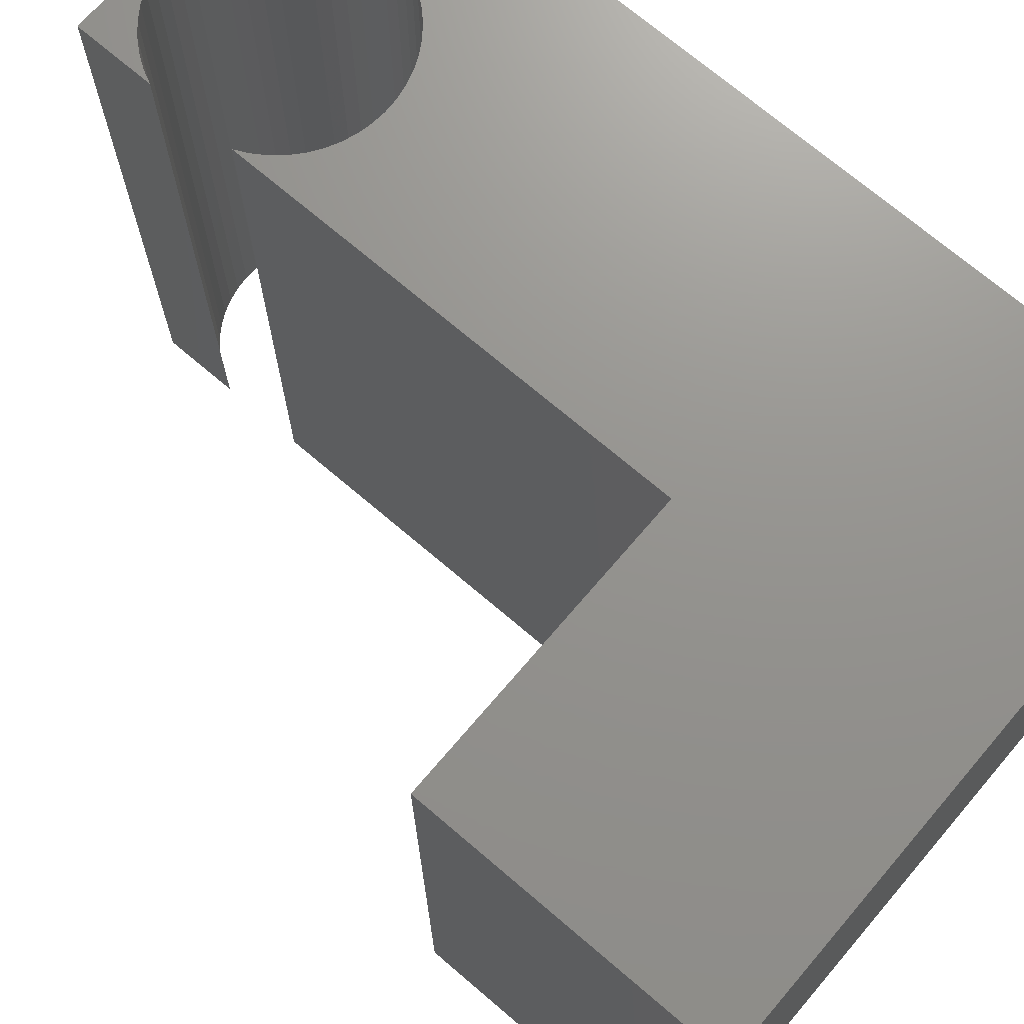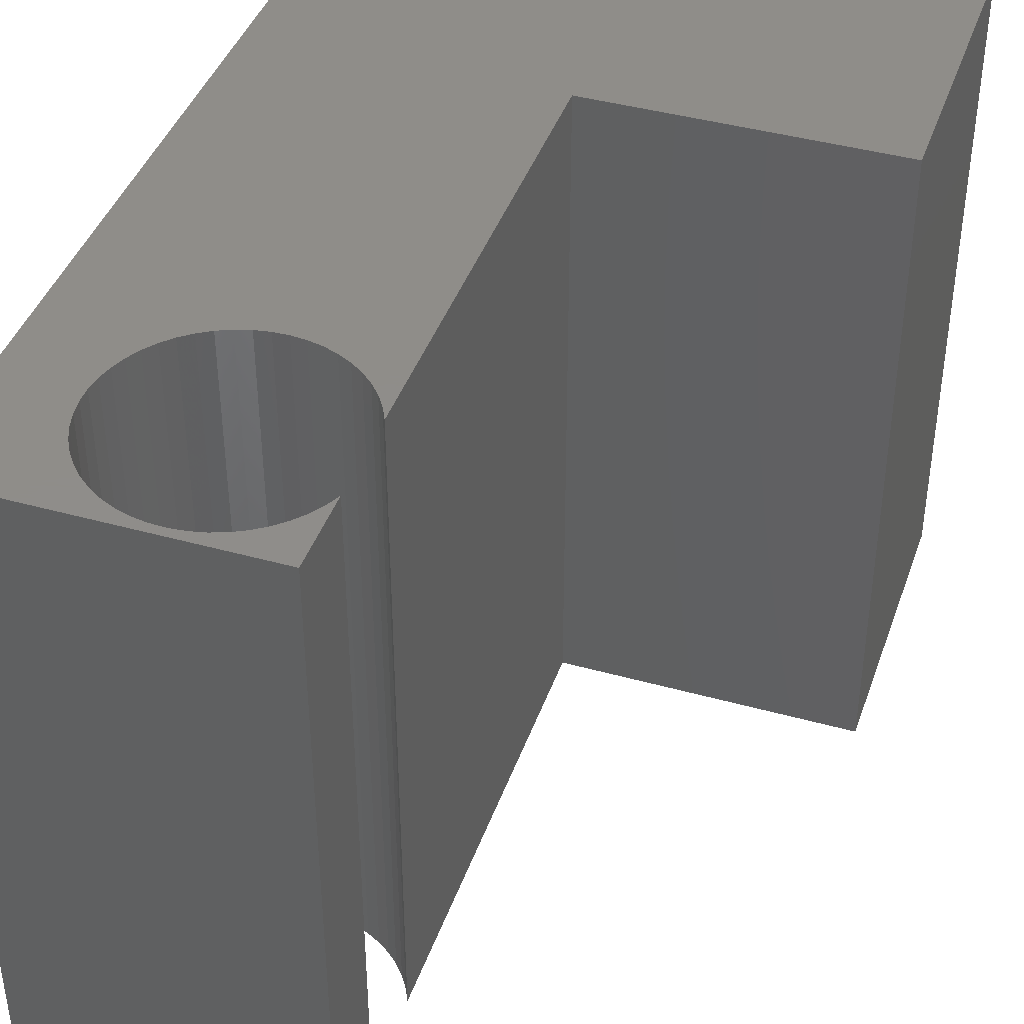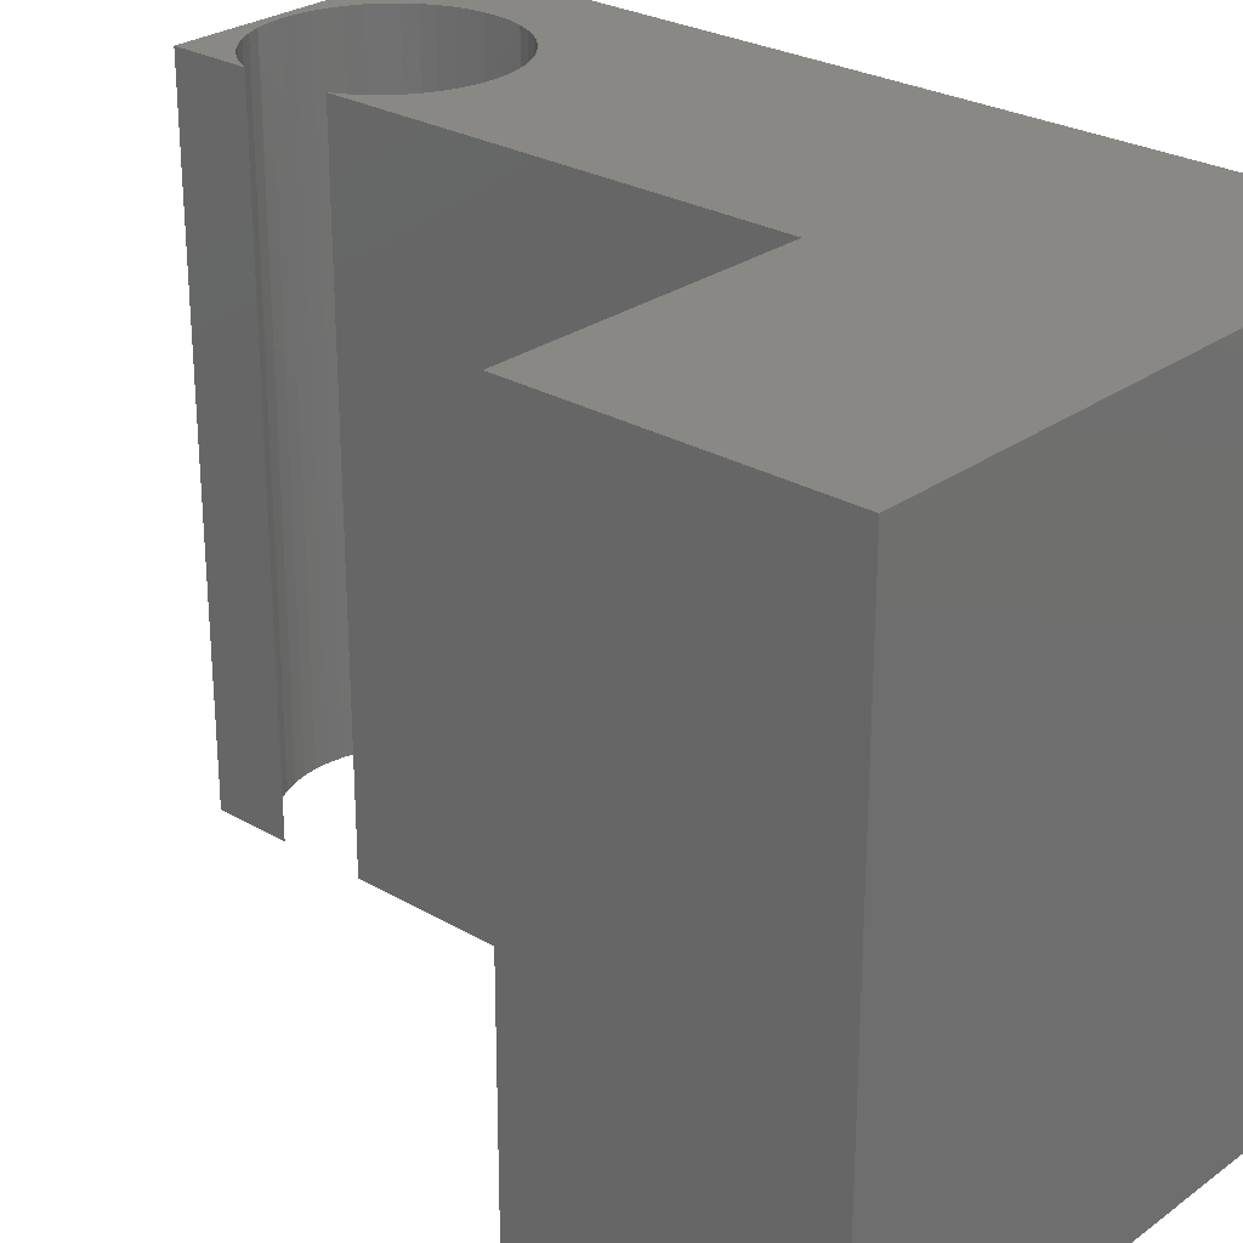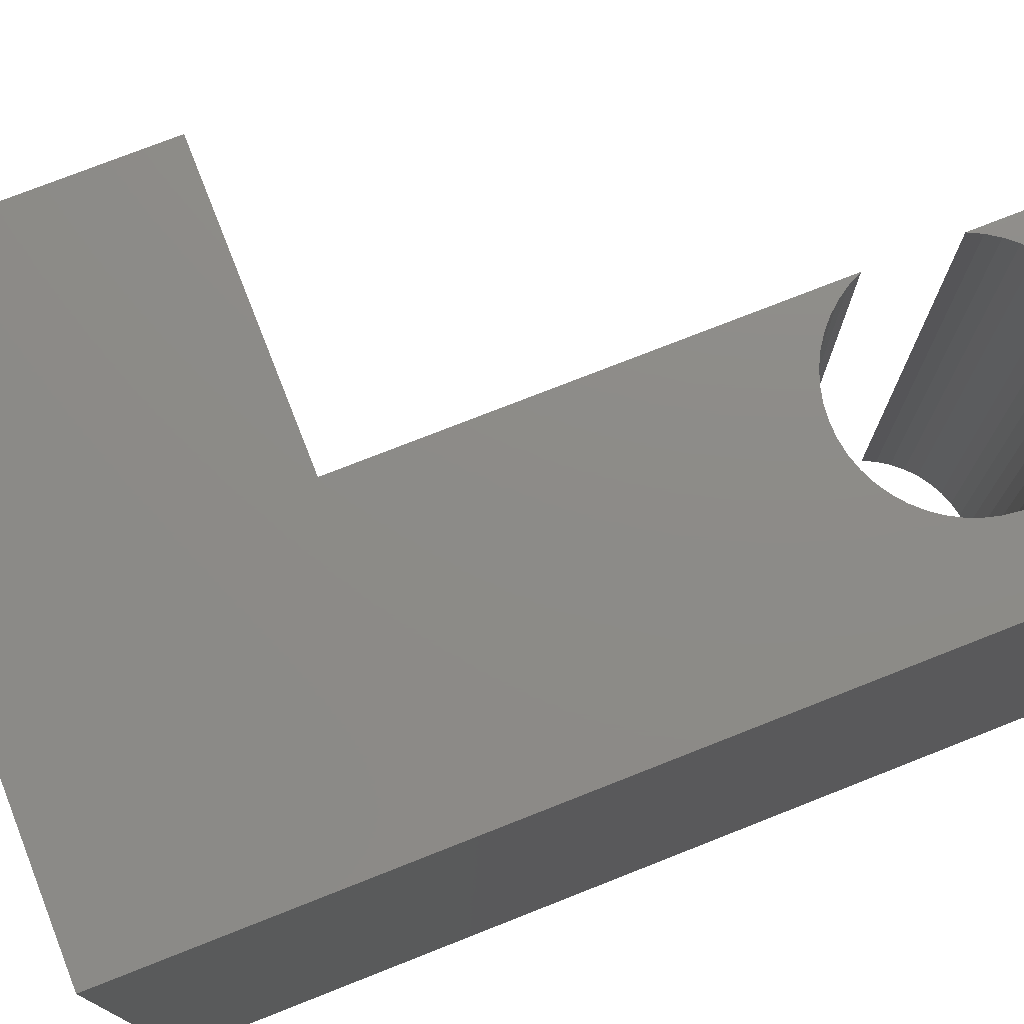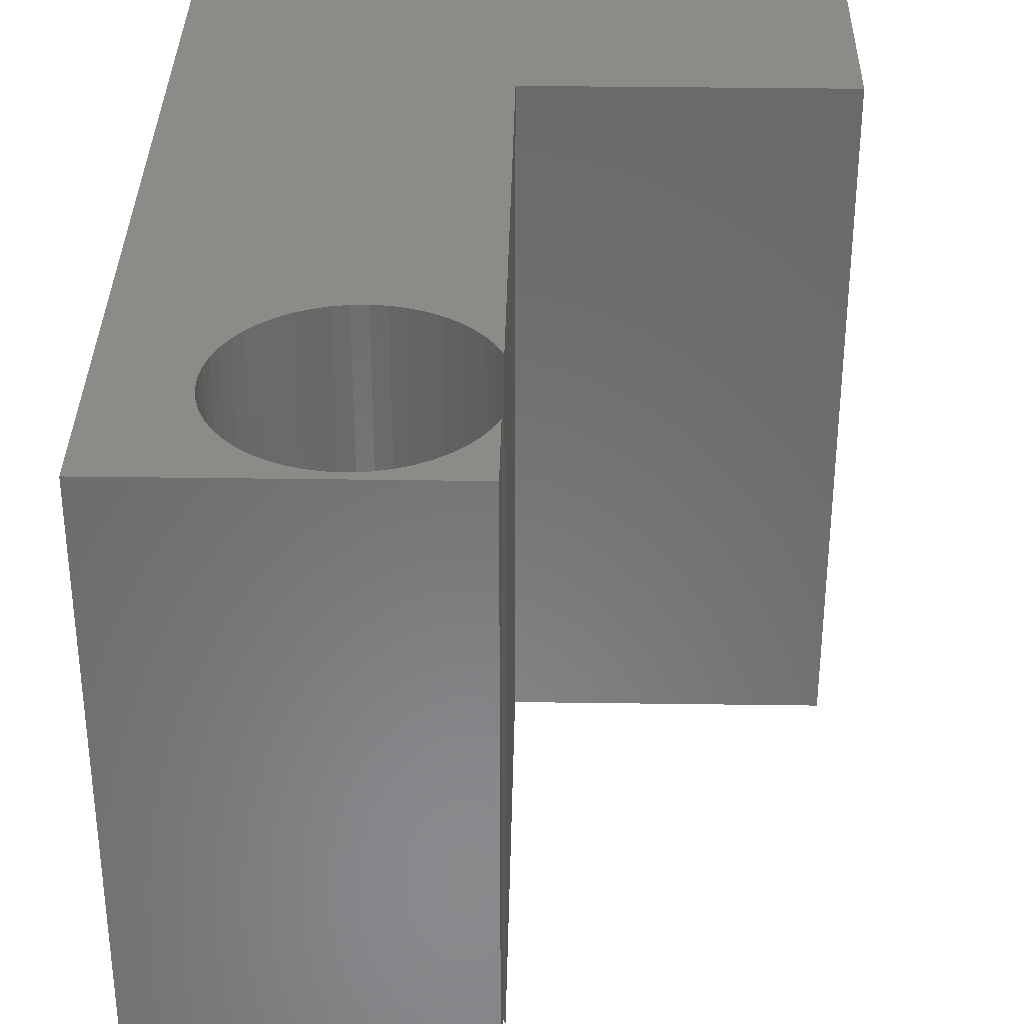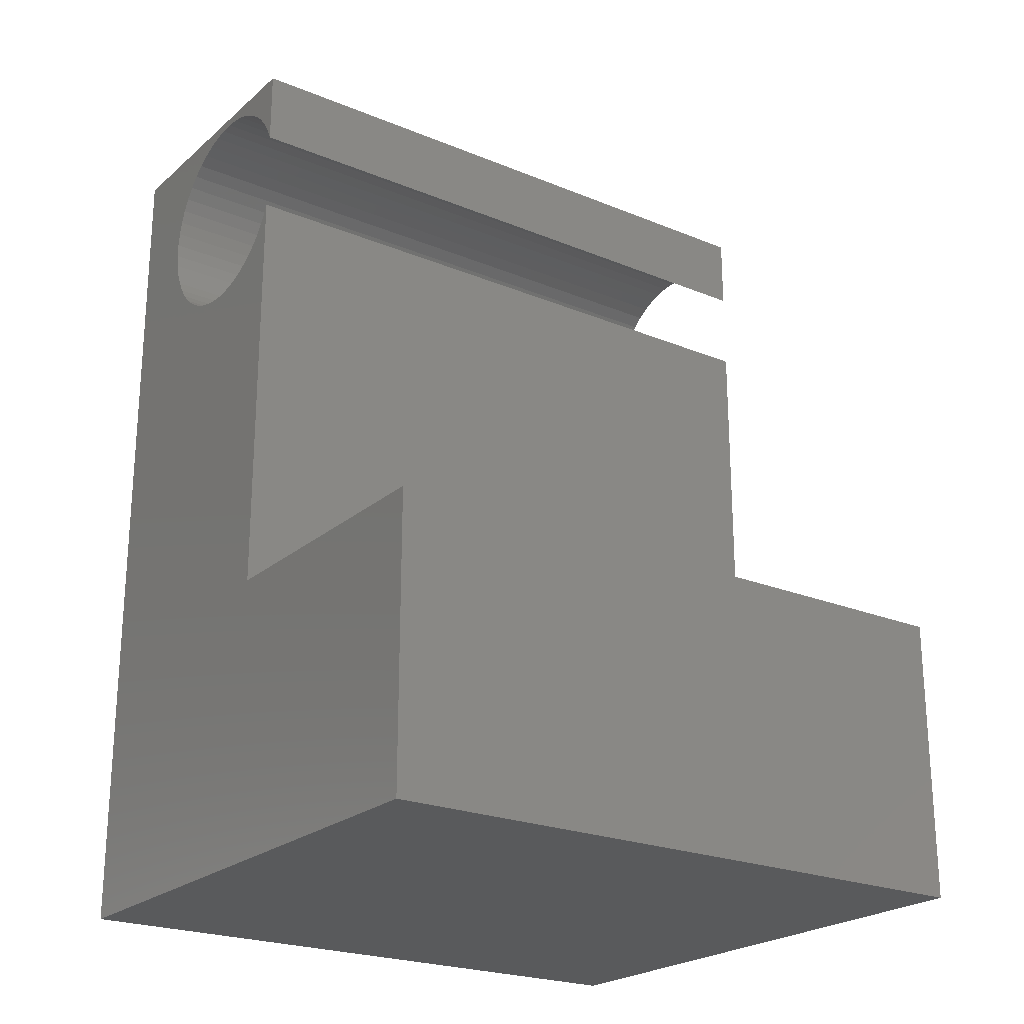
<metadata>
{"format":"stl","ext":"stl","renderer":"f3d","projection":"perspective","resolution":1024,"background":"white","views":[{"elev":71.3,"azim":130.5,"up":"+Y"},{"elev":41.7,"azim":18.6,"up":"+Y"},{"elev":27.0,"azim":132.0,"up":"+Y"},{"elev":75.7,"azim":-111.5,"up":"+Y"},{"elev":34.1,"azim":1.1,"up":"+Y"},{"elev":-22.9,"azim":54.8,"up":"+Z"}]}
</metadata>
<code>
# stl→obj: 153 verts, 302 faces
v -0.6721 -0.01587 -1.031
v -0.6721 -0.6984 0.2531
v -0.6721 -0.01587 0.2531
v -0.6721 -0.6984 -1.031
v -0.6721 -0.6984 0.8767
v -0.6721 -0.01587 0.8767
v 0.5751 -0.01587 -1.031
v 0.5751 -0.6984 -1.031
v -0.6721 0.6984 0.2531
v -0.6721 0.6984 -1.031
v -0.0485 -0.6984 -0.4072
v -0.4506 -0.6984 0.4658
v -0.4295 -0.6984 0.4439
v -0.4057 -0.6984 0.4248
v -0.4687 -0.6984 0.4903
v -0.3797 -0.6984 0.409
v -0.4836 -0.6984 0.5168
v -0.352 -0.6984 0.3965
v -0.495 -0.6984 0.5451
v -0.3228 -0.6984 0.3877
v -0.5027 -0.6984 0.5745
v -0.2928 -0.6984 0.3827
v -0.5066 -0.6984 0.6047
v -0.2624 -0.6984 0.3816
v -0.232 -0.6984 0.3843
v 0.5751 -0.6984 -0.4072
v -0.2023 -0.6984 0.3909
v -0.5027 -0.6984 0.6653
v -0.495 -0.6984 0.6948
v -0.5066 -0.6984 0.6352
v -0.1737 -0.6984 0.4012
v -0.4836 -0.6984 0.723
v -0.1466 -0.6984 0.4151
v -0.4687 -0.6984 0.7496
v -0.1215 -0.6984 0.4323
v -0.4506 -0.6984 0.774
v -0.09877 -0.6984 0.4526
v -0.4295 -0.6984 0.796
v -0.4057 -0.6984 0.815
v -0.3797 -0.6984 0.8309
v -0.352 -0.6984 0.8433
v -0.3228 -0.6984 0.8521
v -0.2928 -0.6984 0.8571
v -0.0485 -0.6984 0.8767
v -0.06198 -0.6984 0.7389
v -0.0485 -0.6984 0.7116
v -0.07883 -0.6984 0.7643
v -0.09877 -0.6984 0.7873
v -0.1215 -0.6984 0.8076
v -0.1466 -0.6984 0.8248
v -0.1737 -0.6984 0.8387
v -0.2023 -0.6984 0.849
v -0.232 -0.6984 0.8556
v -0.2624 -0.6984 0.8583
v -0.0485 -0.6984 0.5282
v -0.06198 -0.6984 0.5009
v -0.07883 -0.6984 0.4756
v -0.0485 -0.01587 0.8767
v -0.6721 0.6984 0.8767
v 0.5751 -0.01587 -0.4072
v 0.5751 0.6984 -1.031
v -0.0485 0.6984 -0.4072
v -0.4506 0.6984 0.4658
v -0.4295 0.6984 0.4439
v -0.4057 0.6984 0.4248
v -0.4687 0.6984 0.4903
v -0.3797 0.6984 0.409
v -0.4836 0.6984 0.5168
v -0.352 0.6984 0.3965
v -0.495 0.6984 0.5451
v -0.3228 0.6984 0.3877
v -0.5027 0.6984 0.5745
v -0.2928 0.6984 0.3827
v -0.5066 0.6984 0.6047
v -0.2624 0.6984 0.3816
v -0.232 0.6984 0.3843
v 0.5751 0.6984 -0.4072
v -0.2023 0.6984 0.3909
v -0.495 0.6984 0.6948
v -0.5027 0.6984 0.6653
v -0.5066 0.6984 0.6352
v -0.1737 0.6984 0.4012
v -0.4836 0.6984 0.723
v -0.1466 0.6984 0.4151
v -0.4687 0.6984 0.7496
v -0.1215 0.6984 0.4323
v -0.4506 0.6984 0.774
v -0.09877 0.6984 0.4526
v -0.4295 0.6984 0.796
v -0.4057 0.6984 0.815
v -0.3797 0.6984 0.8309
v -0.352 0.6984 0.8433
v -0.3228 0.6984 0.8521
v -0.2928 0.6984 0.8571
v -0.0485 0.6984 0.8767
v -0.0485 0.6984 0.7116
v -0.06198 0.6984 0.7389
v -0.07883 0.6984 0.7643
v -0.09877 0.6984 0.7873
v -0.1215 0.6984 0.8076
v -0.1466 0.6984 0.8248
v -0.1737 0.6984 0.8387
v -0.2023 0.6984 0.849
v -0.232 0.6984 0.8556
v -0.2624 0.6984 0.8583
v -0.06198 0.6984 0.5009
v -0.0485 0.6984 0.5282
v -0.07883 0.6984 0.4756
v -0.0485 -0.01587 0.7116
v -0.06198 -0.01587 0.7389
v -0.07883 -0.01587 0.7643
v -0.09877 -0.01587 0.7873
v -0.1215 -0.01587 0.8076
v -0.1466 -0.01587 0.8248
v -0.1737 -0.01587 0.8387
v -0.2023 -0.01587 0.849
v -0.232 -0.01587 0.8556
v -0.2624 -0.01587 0.8583
v -0.2928 -0.01587 0.8571
v -0.3228 -0.01587 0.8521
v -0.352 -0.01587 0.8433
v -0.3797 -0.01587 0.8309
v -0.4057 -0.01587 0.815
v -0.4295 -0.01587 0.796
v -0.4506 -0.01587 0.774
v -0.4687 -0.01587 0.7496
v -0.4836 -0.01587 0.723
v -0.495 -0.01587 0.6948
v -0.5027 -0.01587 0.6653
v -0.5066 -0.01587 0.6352
v -0.5066 -0.01587 0.6047
v -0.5027 -0.01587 0.5745
v -0.495 -0.01587 0.5451
v -0.4836 -0.01587 0.5168
v -0.4687 -0.01587 0.4903
v -0.4506 -0.01587 0.4658
v -0.4295 -0.01587 0.4439
v -0.4057 -0.01587 0.4248
v -0.3797 -0.01587 0.409
v -0.352 -0.01587 0.3965
v -0.3228 -0.01587 0.3877
v -0.2928 -0.01587 0.3827
v -0.2624 -0.01587 0.3816
v -0.232 -0.01587 0.3843
v -0.2023 -0.01587 0.3909
v -0.1737 -0.01587 0.4012
v -0.1466 -0.01587 0.4151
v -0.1215 -0.01587 0.4323
v -0.09877 -0.01587 0.4526
v -0.07883 -0.01587 0.4756
v -0.06198 -0.01587 0.5009
v -0.0485 -0.01587 0.5282
v -0.0485 -0.01587 -0.4072
f 1 2 3
f 1 4 2
f 3 5 6
f 3 2 5
f 7 4 1
f 7 8 4
f 1 3 9
f 1 9 10
f 11 4 8
f 2 4 11
f 12 2 13
f 14 13 2
f 15 2 12
f 16 14 2
f 17 2 15
f 18 16 2
f 19 2 17
f 20 18 2
f 21 2 19
f 22 2 11
f 22 20 2
f 23 2 21
f 24 22 11
f 25 24 11
f 26 11 8
f 27 25 11
f 5 28 29
f 5 30 28
f 5 23 30
f 5 2 23
f 31 27 11
f 32 5 29
f 33 31 11
f 34 5 32
f 35 33 11
f 36 5 34
f 37 35 11
f 38 5 36
f 39 5 38
f 40 5 39
f 41 5 40
f 42 5 41
f 43 5 42
f 44 45 46
f 44 47 45
f 44 48 47
f 44 49 48
f 44 50 49
f 44 51 50
f 44 52 51
f 44 53 52
f 44 54 53
f 11 55 56
f 11 56 57
f 11 57 37
f 44 5 54
f 54 5 43
f 6 44 58
f 6 5 44
f 3 6 59
f 3 59 9
f 60 8 7
f 60 26 8
f 7 1 10
f 7 10 61
f 62 61 10
f 9 62 10
f 63 64 9
f 65 9 64
f 66 63 9
f 67 9 65
f 68 66 9
f 69 9 67
f 70 68 9
f 71 9 69
f 72 70 9
f 73 62 9
f 73 9 71
f 74 72 9
f 75 62 73
f 76 62 75
f 77 61 62
f 78 62 76
f 59 79 80
f 59 80 81
f 59 81 74
f 59 74 9
f 82 62 78
f 83 79 59
f 84 62 82
f 85 83 59
f 86 62 84
f 87 85 59
f 88 62 86
f 89 87 59
f 90 89 59
f 91 90 59
f 92 91 59
f 93 92 59
f 94 93 59
f 95 96 97
f 95 97 98
f 95 98 99
f 95 99 100
f 95 100 101
f 95 101 102
f 95 102 103
f 95 103 104
f 95 104 105
f 62 106 107
f 62 108 106
f 62 88 108
f 95 105 59
f 105 94 59
f 58 46 109
f 58 44 46
f 110 109 46
f 110 46 45
f 111 45 47
f 111 110 45
f 112 47 48
f 112 111 47
f 113 48 49
f 113 112 48
f 114 49 50
f 114 50 51
f 114 113 49
f 115 51 52
f 115 114 51
f 116 115 52
f 117 52 53
f 117 116 52
f 118 53 54
f 118 117 53
f 119 54 43
f 119 118 54
f 120 43 42
f 120 119 43
f 121 42 41
f 121 120 42
f 122 41 40
f 122 40 39
f 122 121 41
f 123 122 39
f 124 39 38
f 124 38 36
f 124 123 39
f 125 124 36
f 126 36 34
f 126 125 36
f 127 34 32
f 127 126 34
f 128 32 29
f 128 127 32
f 129 29 28
f 129 28 30
f 129 128 29
f 130 129 30
f 131 30 23
f 131 130 30
f 132 23 21
f 132 131 23
f 133 21 19
f 133 132 21
f 134 19 17
f 134 133 19
f 135 17 15
f 135 134 17
f 136 15 12
f 136 135 15
f 137 136 12
f 137 12 13
f 138 137 13
f 138 13 14
f 139 138 14
f 139 14 16
f 140 139 16
f 140 16 18
f 141 140 18
f 141 18 20
f 142 141 20
f 142 20 22
f 143 142 22
f 143 22 24
f 143 24 25
f 144 143 25
f 144 25 27
f 145 144 27
f 145 27 31
f 146 31 33
f 146 145 31
f 147 33 35
f 147 146 33
f 148 35 37
f 148 147 35
f 149 148 37
f 150 37 57
f 150 57 56
f 150 149 37
f 151 56 55
f 151 150 56
f 152 151 55
f 152 11 153
f 152 55 11
f 153 26 60
f 153 11 26
f 6 58 95
f 6 95 59
f 60 7 61
f 60 61 77
f 58 109 96
f 58 96 95
f 110 96 109
f 110 97 96
f 111 98 97
f 111 97 110
f 112 99 98
f 112 98 111
f 113 100 99
f 113 99 112
f 114 101 100
f 114 100 113
f 115 102 101
f 115 101 114
f 116 103 102
f 116 104 103
f 116 102 115
f 117 104 116
f 118 105 104
f 118 104 117
f 119 94 105
f 119 105 118
f 120 93 94
f 120 94 119
f 121 92 93
f 121 93 120
f 122 91 92
f 122 90 91
f 122 92 121
f 123 90 122
f 124 89 90
f 124 87 89
f 124 90 123
f 125 87 124
f 126 85 87
f 126 87 125
f 127 83 85
f 127 85 126
f 128 79 83
f 128 83 127
f 129 80 79
f 129 81 80
f 129 79 128
f 130 81 129
f 131 74 81
f 131 81 130
f 132 72 74
f 132 70 72
f 132 74 131
f 133 70 132
f 134 68 70
f 134 70 133
f 135 66 68
f 135 63 66
f 135 68 134
f 136 63 135
f 137 63 136
f 137 64 63
f 137 65 64
f 138 65 137
f 139 65 138
f 139 67 65
f 139 69 67
f 140 69 139
f 141 69 140
f 141 71 69
f 142 71 141
f 142 73 71
f 143 73 142
f 143 75 73
f 144 75 143
f 144 76 75
f 145 76 144
f 145 78 76
f 146 78 145
f 146 82 78
f 147 84 82
f 147 82 146
f 148 86 84
f 148 84 147
f 149 88 86
f 149 86 148
f 150 108 88
f 150 88 149
f 151 106 108
f 151 108 150
f 152 107 106
f 152 106 151
f 152 153 62
f 152 62 107
f 153 60 77
f 153 77 62

</code>
